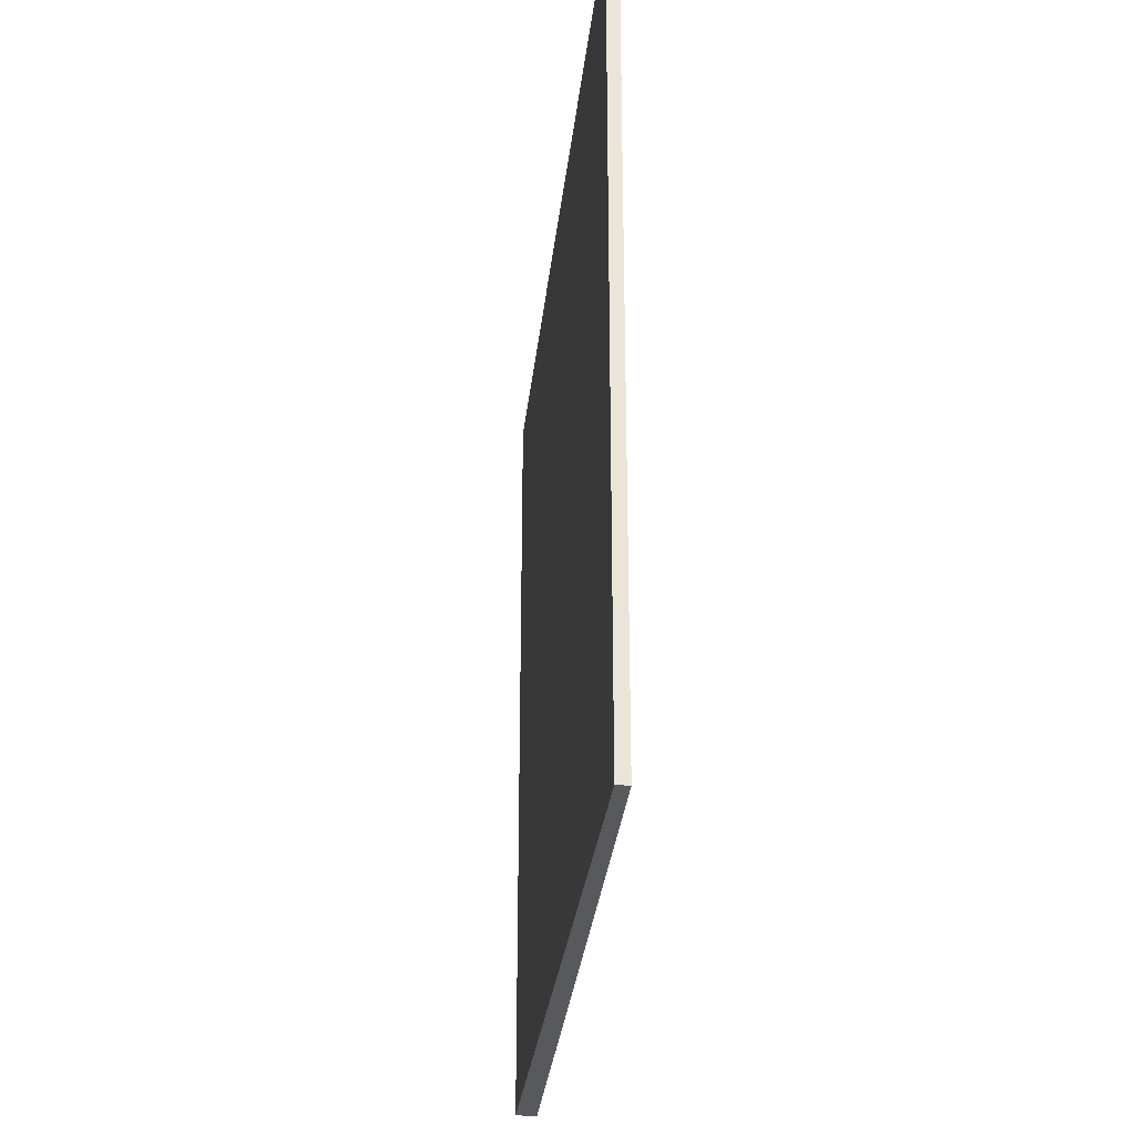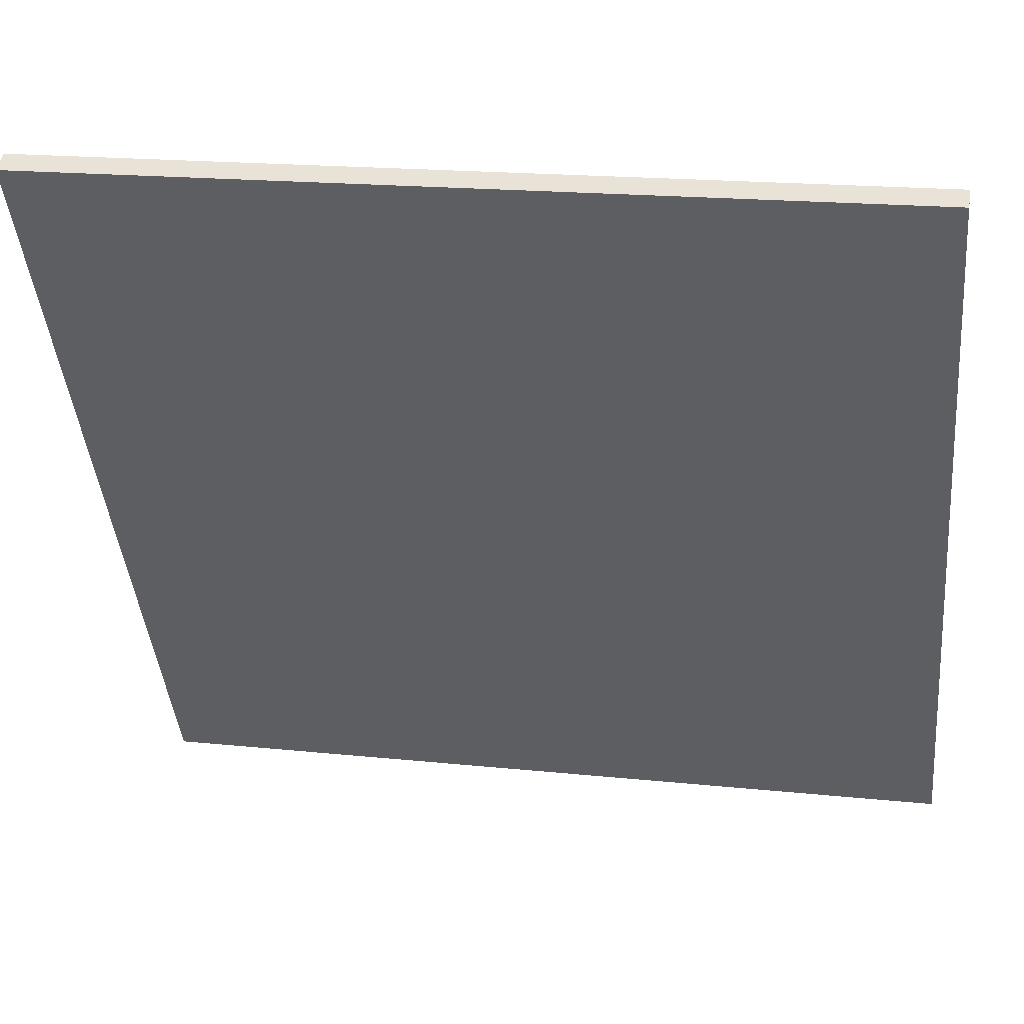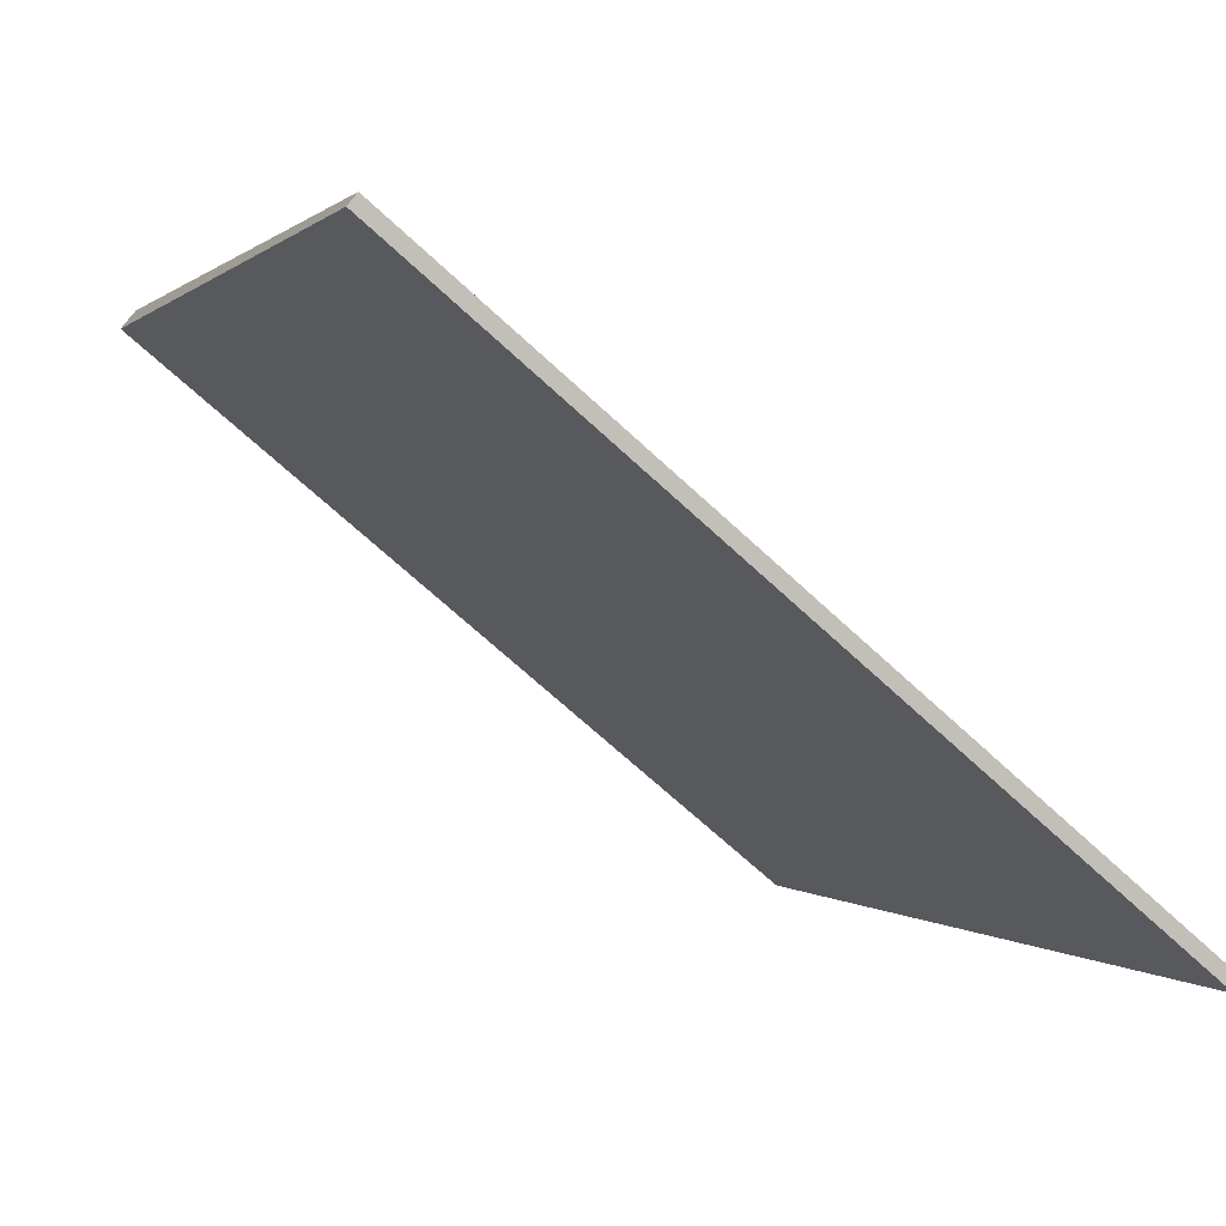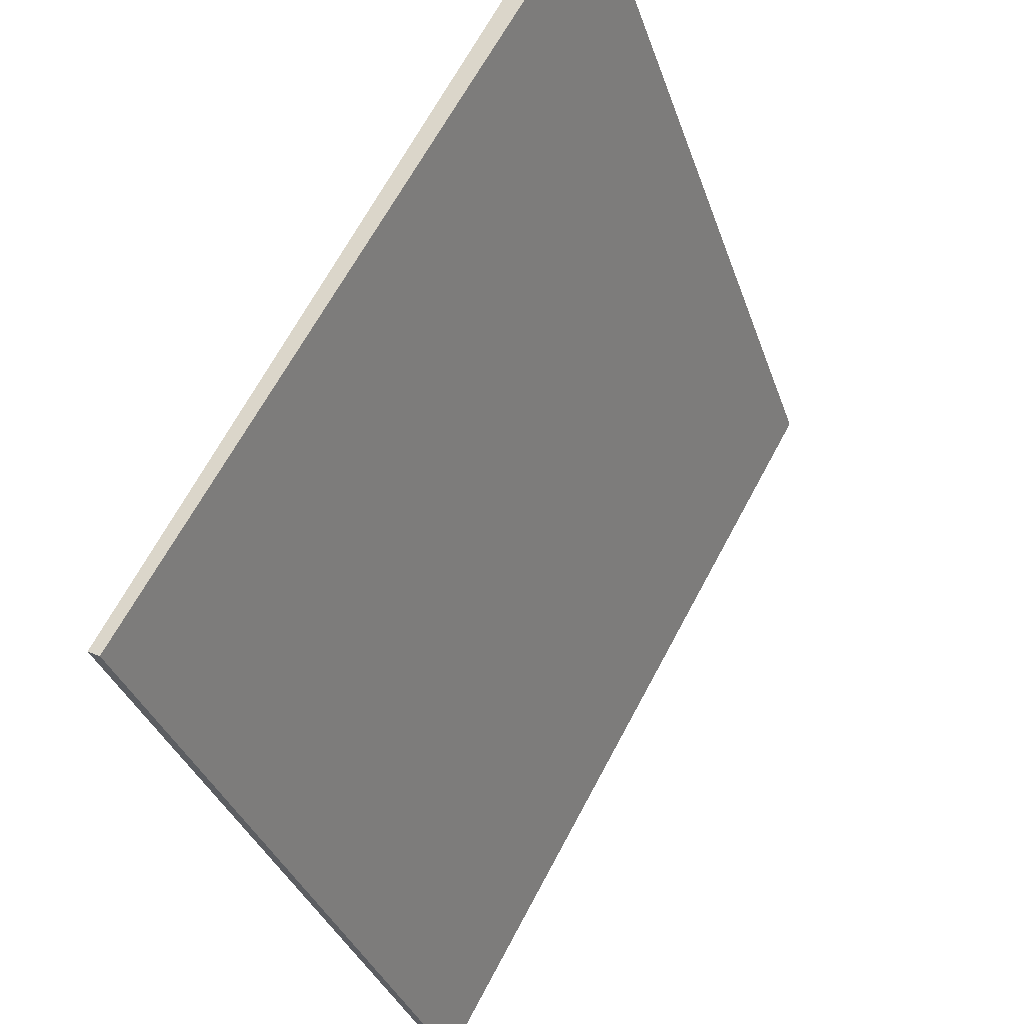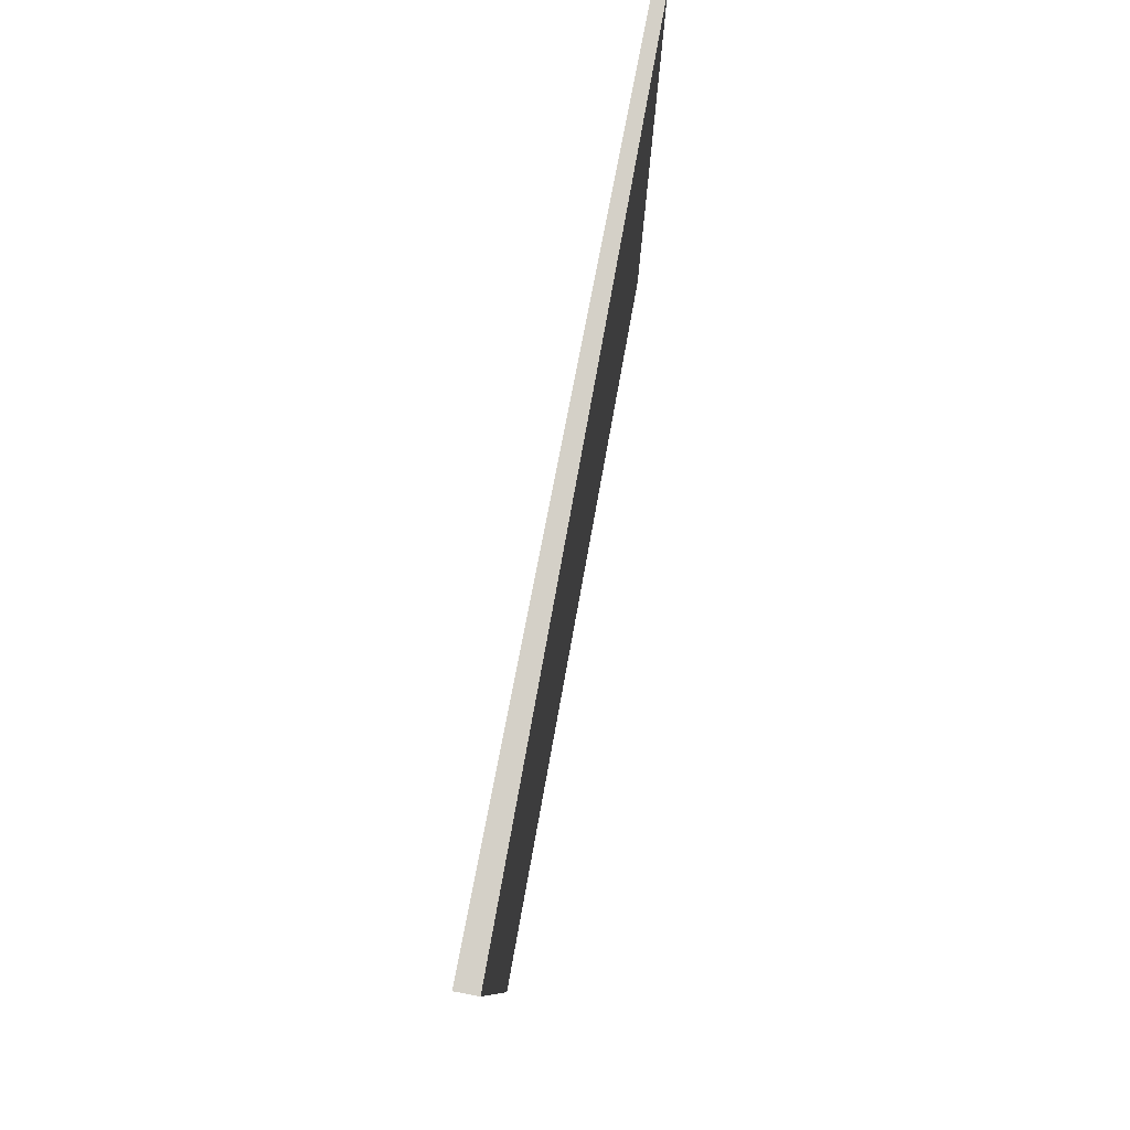
<metadata>
{"format":"obj","ext":"obj","renderer":"f3d","projection":"perspective","resolution":1024,"background":"white","views":[{"elev":-29.4,"azim":-34.7,"up":"+Z"},{"elev":19.0,"azim":101.1,"up":"+Y"},{"elev":-67.6,"azim":-133.1,"up":"+Y"},{"elev":-34.8,"azim":17.5,"up":"+Y"},{"elev":80.0,"azim":161.7,"up":"+Z"}]}
</metadata>
<code>
v 6.421 100.9 -3.534
v 6.421 100.9 3.534
v 6.514 100.8 -3.534
v 6.514 100.8 3.534
v 9.811 107.1 -3.534
v 9.811 107.1 3.534
v 9.976 107 -3.534
v 9.976 107 3.534
f 1 3 4
f 4 2 1
f 5 6 8
f 8 7 5
f 1 2 6
f 6 5 1
f 3 7 8
f 8 4 3
f 1 5 7
f 7 3 1
f 2 4 8
f 8 6 2

</code>
